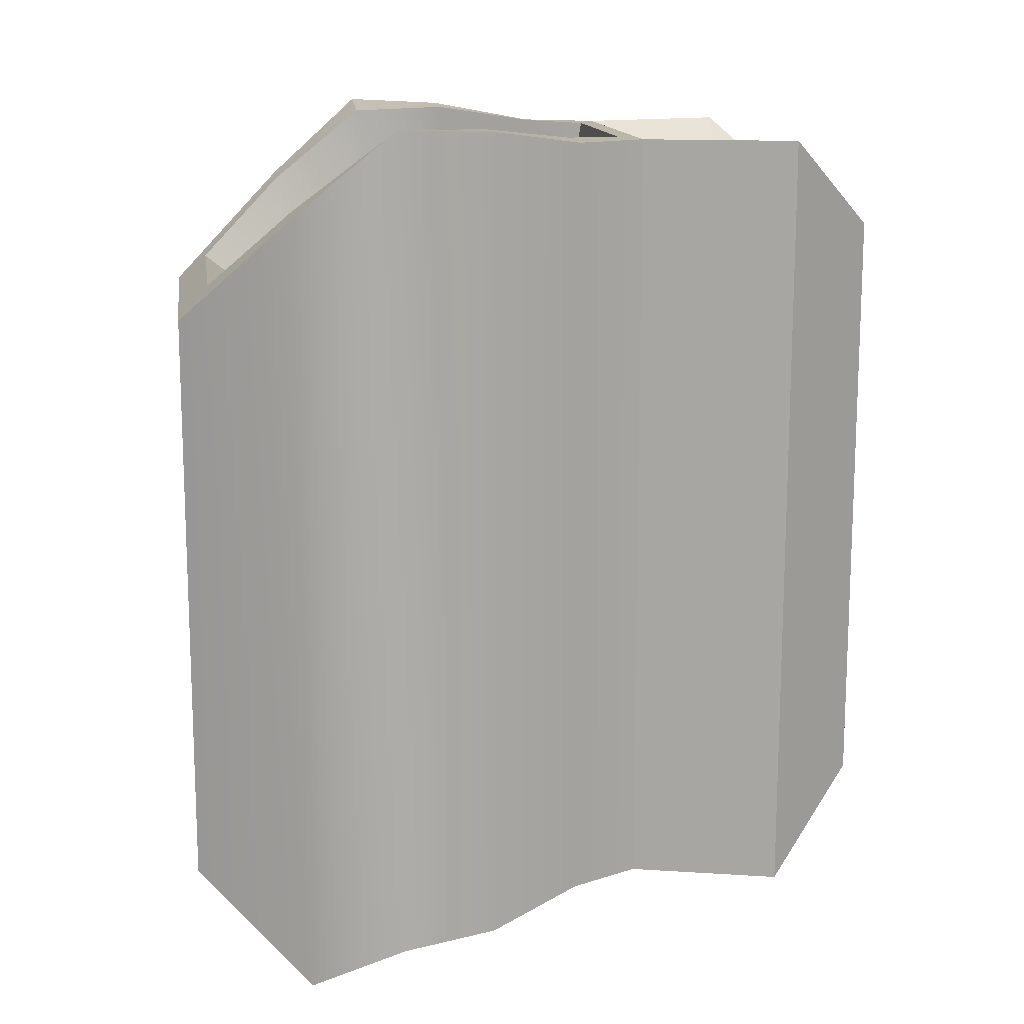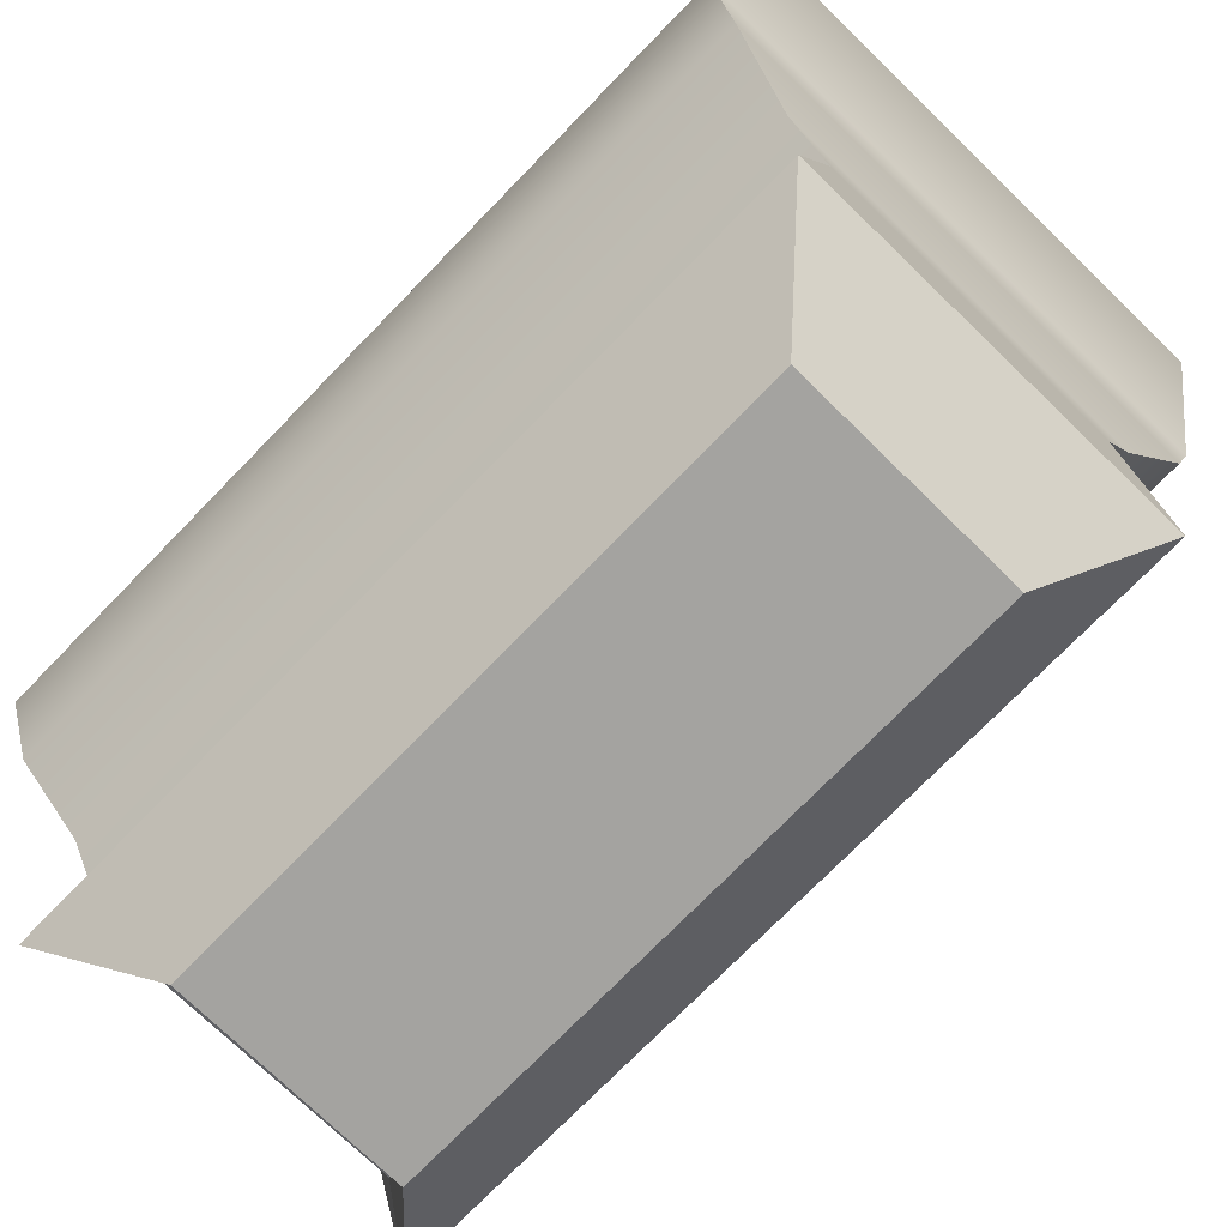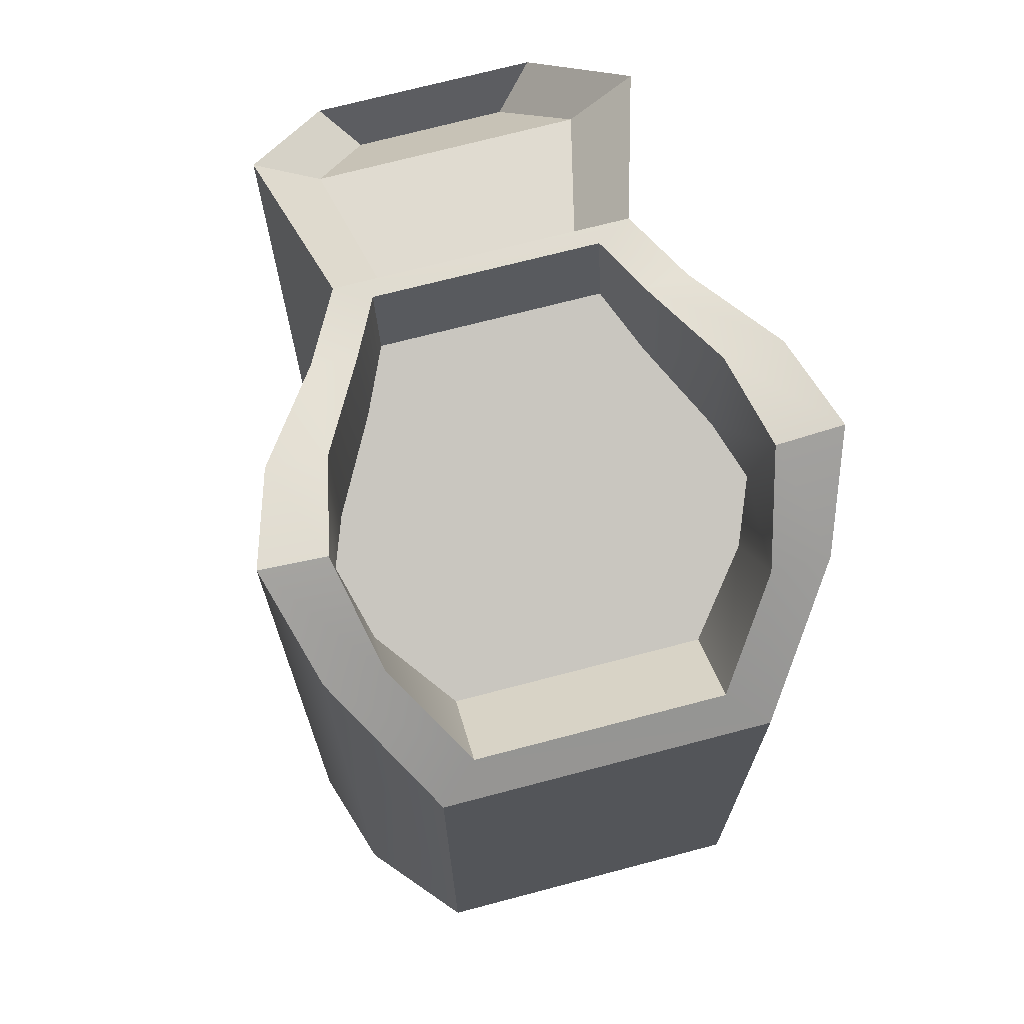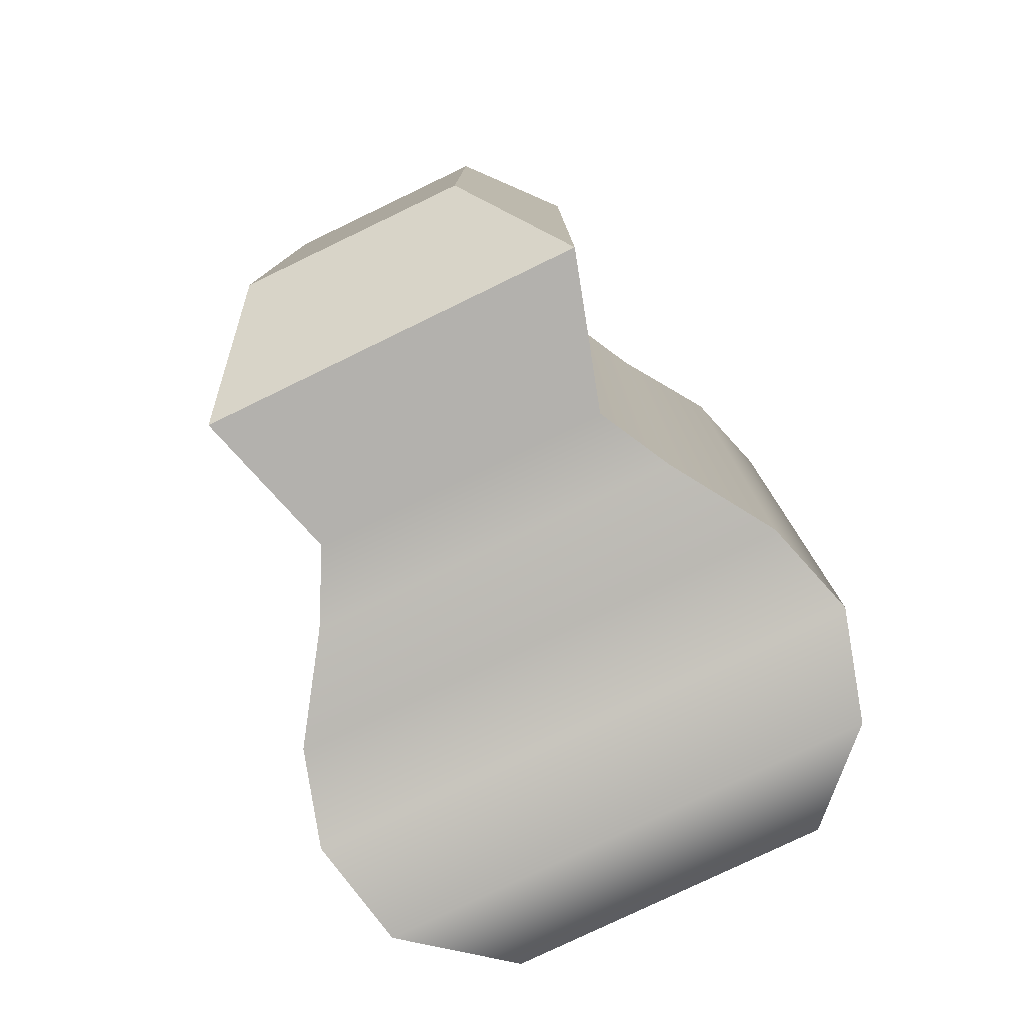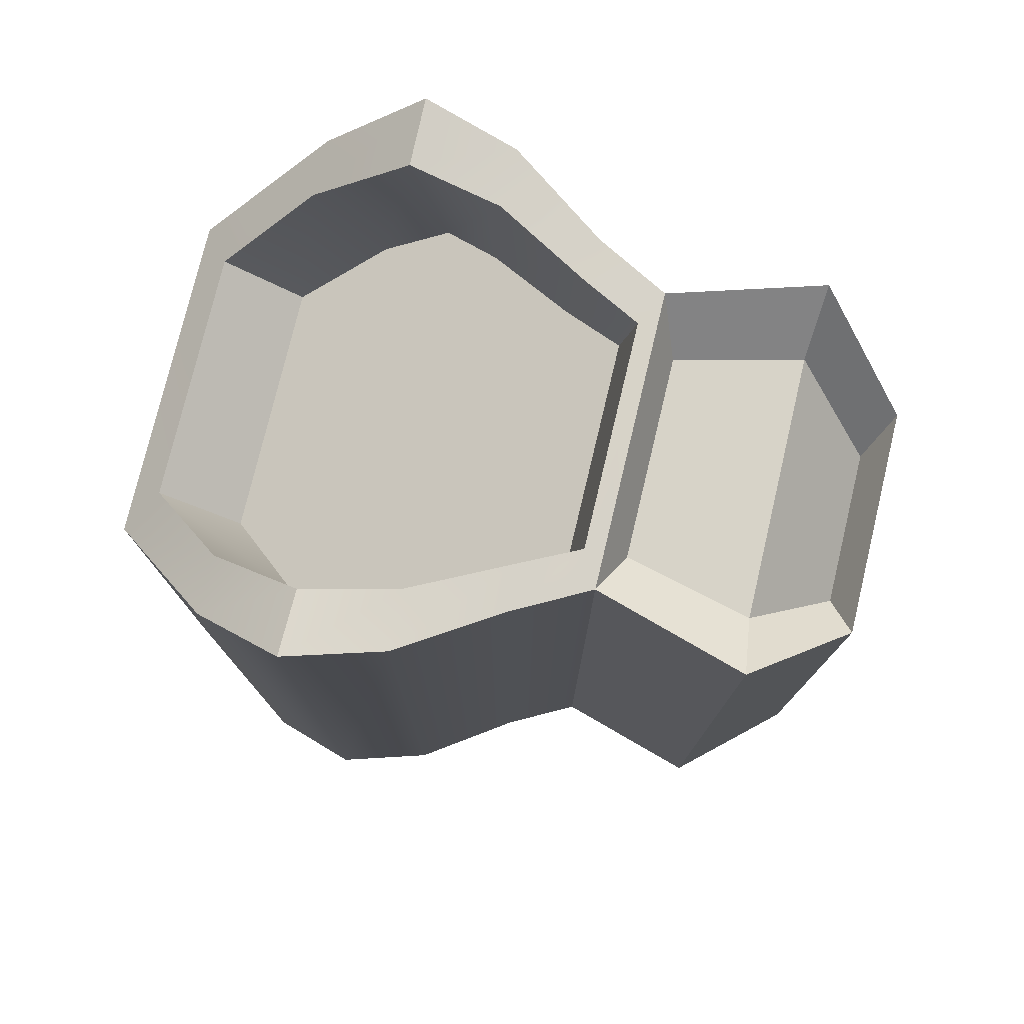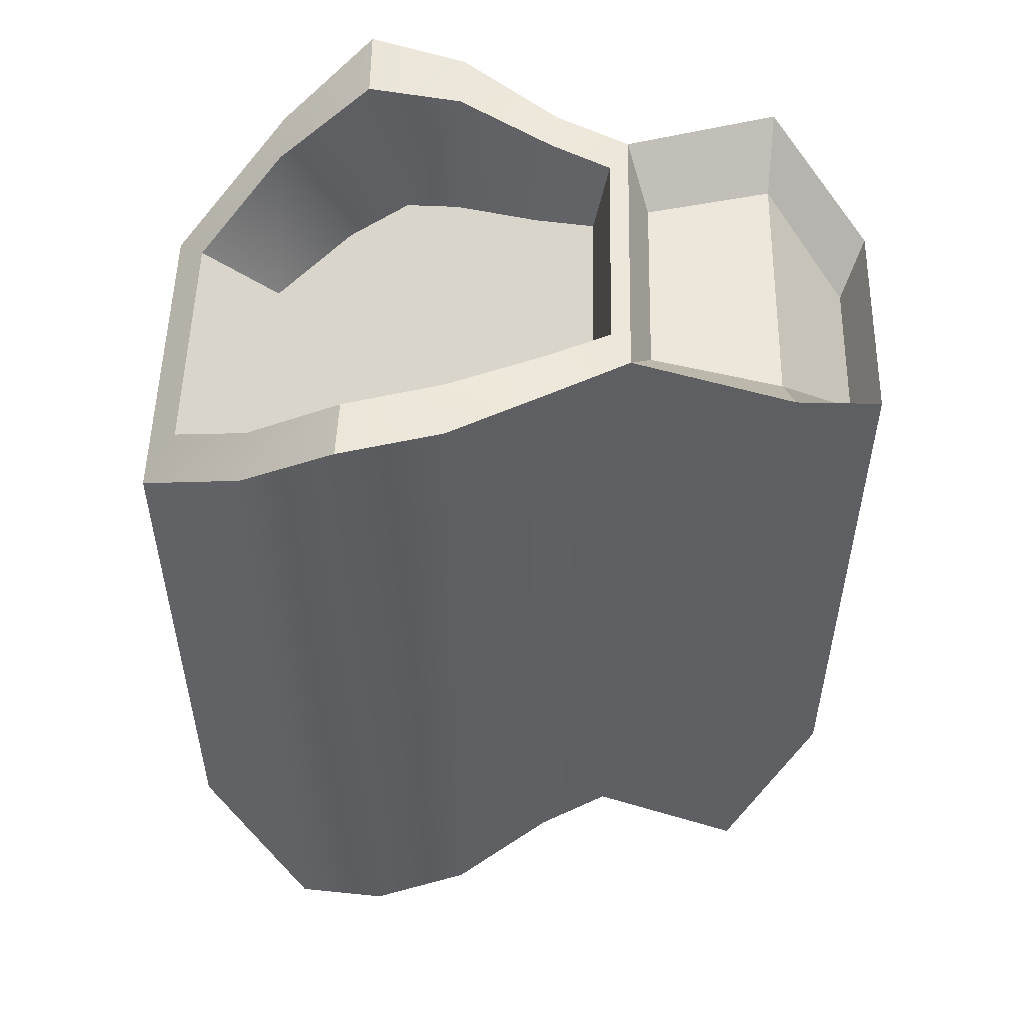
<metadata>
{"format":"obj","ext":"obj","renderer":"f3d","projection":"perspective","resolution":1024,"background":"white","views":[{"elev":13.8,"azim":-98.3,"up":"+Z"},{"elev":-73.0,"azim":135.9,"up":"+Y"},{"elev":70.0,"azim":165.2,"up":"+Z"},{"elev":-79.2,"azim":25.6,"up":"+Z"},{"elev":77.2,"azim":-76.5,"up":"+Z"},{"elev":52.6,"azim":-88.7,"up":"+Z"}]}
</metadata>
<code>
g default
v -0.06867 -0.09913 0.7502
v 0.06867 -0.09913 0.7502
v 0.06867 -0.09913 0.376
v -0.06867 -0.09913 0.376
v -0.08647 -0.06547 0.7502
v 0.08647 -0.06547 0.7502
v 0.08647 -0.06547 0.376
v -0.08647 -0.06547 0.376
v -0.07648 0.1236 0.6689
v 0.07648 0.1236 0.6689
v 0.07648 0.1236 0.3918
v -0.07648 0.1236 0.3918
v -0.1165 -0.02005 0.7578
v -0.13 0.02511 0.7595
v -0.1147 0.06985 0.7209
v 0.1165 -0.02005 0.7578
v 0.13 0.02511 0.7595
v 0.1147 0.06985 0.7209
v 0.1165 -0.02005 0.3685
v 0.13 0.02511 0.3668
v 0.1147 0.06985 0.3444
v -0.1165 -0.02005 0.3685
v -0.13 0.02511 0.3668
v -0.1147 0.06985 0.3444
v -0.05249 -0.2153 0.7065
v -0.08969 -0.1699 0.7502
v 0.05158 -0.2153 0.7057
v 0.08944 -0.1691 0.7502
v -0.05158 -0.2153 0.4206
v -0.08944 -0.1691 0.376
v 0.05249 -0.2153 0.4198
v 0.08969 -0.1699 0.376
v -0.03567 -0.205 0.6836
v -0.06091 -0.1677 0.7273
v 0.03497 -0.205 0.6828
v 0.06067 -0.167 0.7273
v 0.04657 -0.1094 0.7273
v -0.04664 -0.1094 0.7273
v -0.05238 -0.09052 0.7502
v 0.05238 -0.09052 0.7502
v 0.06595 -0.06311 0.7512
v -0.06595 -0.06311 0.7512
v 0.08889 -0.01921 0.7572
v -0.08889 -0.01921 0.7572
v 0.08752 0.06977 0.7204
v -0.08752 0.06977 0.7204
v 0.05833 0.1093 0.6828
v -0.05833 0.1093 0.6828
v -0.09919 0.02505 0.755
v 0.09919 0.02505 0.755
v -0.05238 -0.08385 0.7117
v 0.05238 -0.08385 0.7117
v 0.06595 -0.05602 0.7015
v -0.06595 -0.05602 0.7015
v 0.08889 -0.01657 0.6871
v -0.08889 -0.01657 0.6871
v 0.08752 0.03808 0.6672
v -0.08752 0.03808 0.6672
v 0.05833 0.07358 0.6542
v -0.05833 0.07358 0.6542
v -0.09919 0.00942 0.6777
v 0.09919 0.00942 0.6777
g pCube34 turbo2 turbo
f 9 10 11 12
f 51 52 53 54
f 2 3 7 6
f 3 4 8 7
f 4 1 5 8
f 54 53 55 56
f 6 7 19 16
f 7 8 22 19
f 8 5 13 22
f 58 57 59 60
f 18 21 11 10
f 21 24 12 11
f 24 15 9 12
f 13 14 23 22
f 14 15 24 23
f 58 61 62 57
f 61 56 55 62
f 18 17 20 21
f 17 16 19 20
f 21 20 23 24
f 20 19 22 23
f 25 26 30 29
f 34 33 35 36
f 28 27 31 32
f 29 30 32 31
f 32 30 4 3
f 29 31 27 25
f 30 26 1 4
f 36 37 38 34
f 32 3 2 28
f 26 25 33 34
f 25 27 35 33
f 27 28 36 35
f 28 2 37 36
f 2 1 38 37
f 1 26 34 38
f 1 2 40 39
f 2 6 41 40
f 5 1 39 42
f 6 16 43 41
f 13 5 42 44
f 18 10 47 45
f 10 9 48 47
f 9 15 46 48
f 15 14 49 46
f 17 18 45 50
f 14 13 44 49
f 16 17 50 43
f 39 40 52 51
f 40 41 53 52
f 42 39 51 54
f 41 43 55 53
f 44 42 54 56
f 45 47 59 57
f 47 48 60 59
f 48 46 58 60
f 46 49 61 58
f 50 45 57 62
f 49 44 56 61
f 43 50 62 55

</code>
